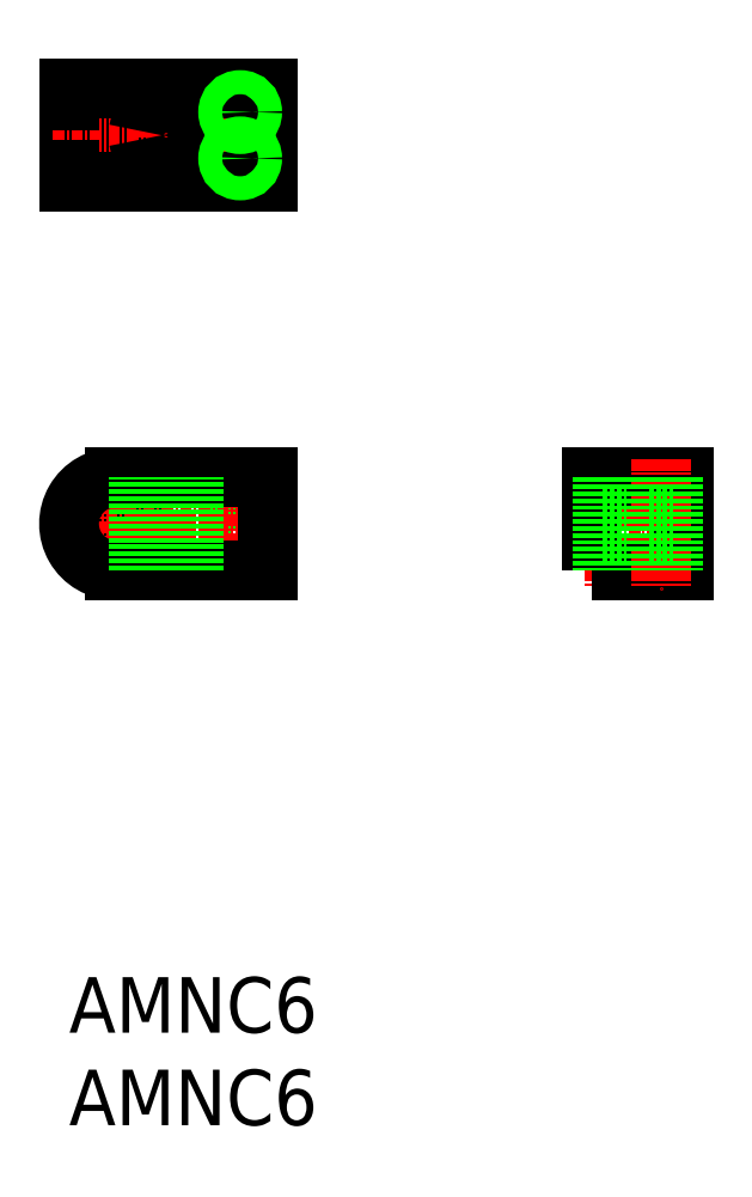
<metadata>
{"format":"dxf","ext":"dxf","renderer":"ezdxf+matplotlib","layout":"modelspace","background":"white","min_lineweight":24,"dpi":150}
</metadata>
<code>
0
SECTION
2
ENTITIES
0
LINE
8
0
10
-350.1
20
-3571
30
0
11
-347.5
21
-3571
31
0
0
LINE
8
0
10
-347.5
20
-3565
30
0
11
-347.5
21
-3575
31
0
0
LINE
8
0
10
-347.7
20
-3565
30
0
11
-347.7
21
-3575
31
0
0
LINE
8
0
10
-349.8
20
-3565
30
0
11
-349.8
21
-3575
31
0
0
LINE
8
0
10
-350.1
20
-3565
30
0
11
-350.1
21
-3575
31
0
0
LINE
8
0
10
-364.8
20
-3528
30
0
11
-364.8
21
-3523
31
0
0
LINE
8
0
10
-364.5
20
-3528
30
0
11
-364.5
21
-3523
31
0
0
LINE
8
0
10
-362
20
-3528
30
0
11
-362
21
-3523
31
0
0
LINE
8
0
10
-361.8
20
-3528
30
0
11
-361.8
21
-3523
31
0
0
LINE
8
0
10
-360
20
-3530
30
0
11
-360
21
-3533
31
0
0
LINE
8
0
10
-360
20
-3530
30
0
11
-366.5
21
-3530
31
0
0
LINE
8
0
10
-366.5
20
-3530
30
0
11
-366.5
21
-3533
31
0
0
LINE
8
0
10
-365
20
-3529
30
0
11
-365
21
-3530
31
0
0
LINE
8
0
10
-361.5
20
-3529
30
0
11
-361.5
21
-3530
31
0
0
CIRCLE
8
0
10
-363.3
20
-3570
30
0
40
1.75
0
CIRCLE
8
0
10
-363.3
20
-3570
30
0
40
3.25
0
LINE
8
CENTER
10
-308.3
20
-3563
30
0
11
-308.3
21
-3577
31
0
0
LINE
8
CENTER
10
-312.8
20
-3570
30
0
11
-298.8
21
-3570
31
0
0
LINE
8
CENTER
10
-305.8
20
-3563
30
0
11
-305.8
21
-3577
31
0
0
POLYLINE
8
0
66
     1
10
0
20
0
30
0
70
     1
0
VERTEX
8
0
10
-310.8
20
-3575
30
0
0
VERTEX
8
0
10
-300.8
20
-3575
30
0
0
VERTEX
8
0
10
-300.8
20
-3565
30
0
0
VERTEX
8
0
10
-310.8
20
-3565
30
0
0
SEQEND
8
0
0
LINE
8
CENTER
10
-363.3
20
-3577
30
0
11
-363.3
21
-3563
31
0
0
LINE
8
CENTER
10
-363.3
20
-3521
30
0
11
-363.3
21
-3535
31
0
0
LINE
8
0
10
-350.1
20
-3569
30
0
11
-347.5
21
-3569
31
0
0
LINE
8
CENTER
10
-348.8
20
-3563
30
0
11
-348.8
21
-3577
31
0
0
LINE
8
CENTER
10
-356.8
20
-3563
30
0
11
-356.8
21
-3577
31
0
0
LINE
8
CENTER
10
-352.3
20
-3531
30
0
11
-345.3
21
-3531
31
0
0
LINE
8
CENTER
10
-345.3
20
-3526
30
0
11
-352.3
21
-3526
31
0
0
LINE
8
CENTER
10
-348.8
20
-3521
30
0
11
-348.8
21
-3535
31
0
0
LINE
8
0
10
-367.3
20
-3529
30
0
11
-359.7
21
-3529
31
0
0
LINE
8
0
10
-367.3
20
-3528
30
0
11
-359.7
21
-3528
31
0
0
LINE
8
CENTER
10
-343.8
20
-3528
30
0
11
-369.3
21
-3528
31
0
0
LINE
8
CENTER
10
-369.3
20
-3570
30
0
11
-343.8
21
-3570
31
0
0
LINE
8
CENTER
10
-356.8
20
-3521
30
0
11
-356.8
21
-3535
31
0
0
LINE
8
0
10
-362.3
20
-3565
30
0
11
-345.8
21
-3565
31
0
0
LINE
8
0
10
-362.3
20
-3575
30
0
11
-345.8
21
-3575
31
0
0
LINE
8
0
10
-345.8
20
-3565
30
0
11
-345.8
21
-3575
31
0
0
POLYLINE
8
0
66
     1
10
0
20
0
30
0
0
VERTEX
8
0
10
-367.3
20
-3528
30
0
0
VERTEX
8
0
10
-367.3
20
-3523
30
0
0
VERTEX
8
0
10
-345.8
20
-3523
30
0
0
VERTEX
8
0
10
-345.8
20
-3533
30
0
0
VERTEX
8
0
10
-367.3
20
-3533
30
0
0
VERTEX
8
0
10
-367.3
20
-3529
30
0
0
SEQEND
8
0
0
TEXT
8
0
10
-367.3
20
-3625
30
0
40
6
1
AMNC6
0
TEXT
8
0
10
-367.3
20
-3635
30
0
40
6
1
AMNC6
0
ARC
8
0
10
-362.3
20
-3570
30
0
40
5
50
90
51
270
0
ARC
8
0
10
-356.8
20
-3528
30
0
40
3
50
189.6
51
170.4
0
LINE
8
0
10
-359.7
20
-3575
30
0
11
-359.7
21
-3565
31
0
0
LINE
8
0
10
-353.8
20
-3575
30
0
11
-353.8
21
-3565
31
0
0
LINE
8
CENTER
10
-303.3
20
-3563
30
0
11
-303.3
21
-3577
31
0
0
CIRCLE
8
0
10
-348.8
20
-3531
30
0
40
1.056
0
CIRCLE
8
0
10
-348.8
20
-3531
30
0
40
1.3
0
CIRCLE
8
0
10
-348.8
20
-3526
30
0
40
1.056
0
CIRCLE
8
0
10
-348.8
20
-3526
30
0
40
1.3
0
LINE
8
0
10
-309.6
20
-3571
30
0
11
-307
21
-3571
31
0
0
LINE
8
0
10
-307
20
-3565
30
0
11
-307
21
-3575
31
0
0
LINE
8
0
10
-307.2
20
-3565
30
0
11
-307.2
21
-3575
31
0
0
LINE
8
0
10
-309.3
20
-3565
30
0
11
-309.3
21
-3575
31
0
0
LINE
8
0
10
-309.6
20
-3565
30
0
11
-309.6
21
-3575
31
0
0
LINE
8
0
10
-309.6
20
-3569
30
0
11
-307
21
-3569
31
0
0
LINE
8
0
10
-304.6
20
-3571
30
0
11
-302
21
-3571
31
0
0
LINE
8
0
10
-302
20
-3565
30
0
11
-302
21
-3575
31
0
0
LINE
8
0
10
-302.2
20
-3565
30
0
11
-302.2
21
-3575
31
0
0
LINE
8
0
10
-304.3
20
-3565
30
0
11
-304.3
21
-3575
31
0
0
LINE
8
0
10
-304.6
20
-3565
30
0
11
-304.6
21
-3575
31
0
0
LINE
8
0
10
-304.6
20
-3569
30
0
11
-302
21
-3569
31
0
0
ENDSEC
0
EOF

</code>
